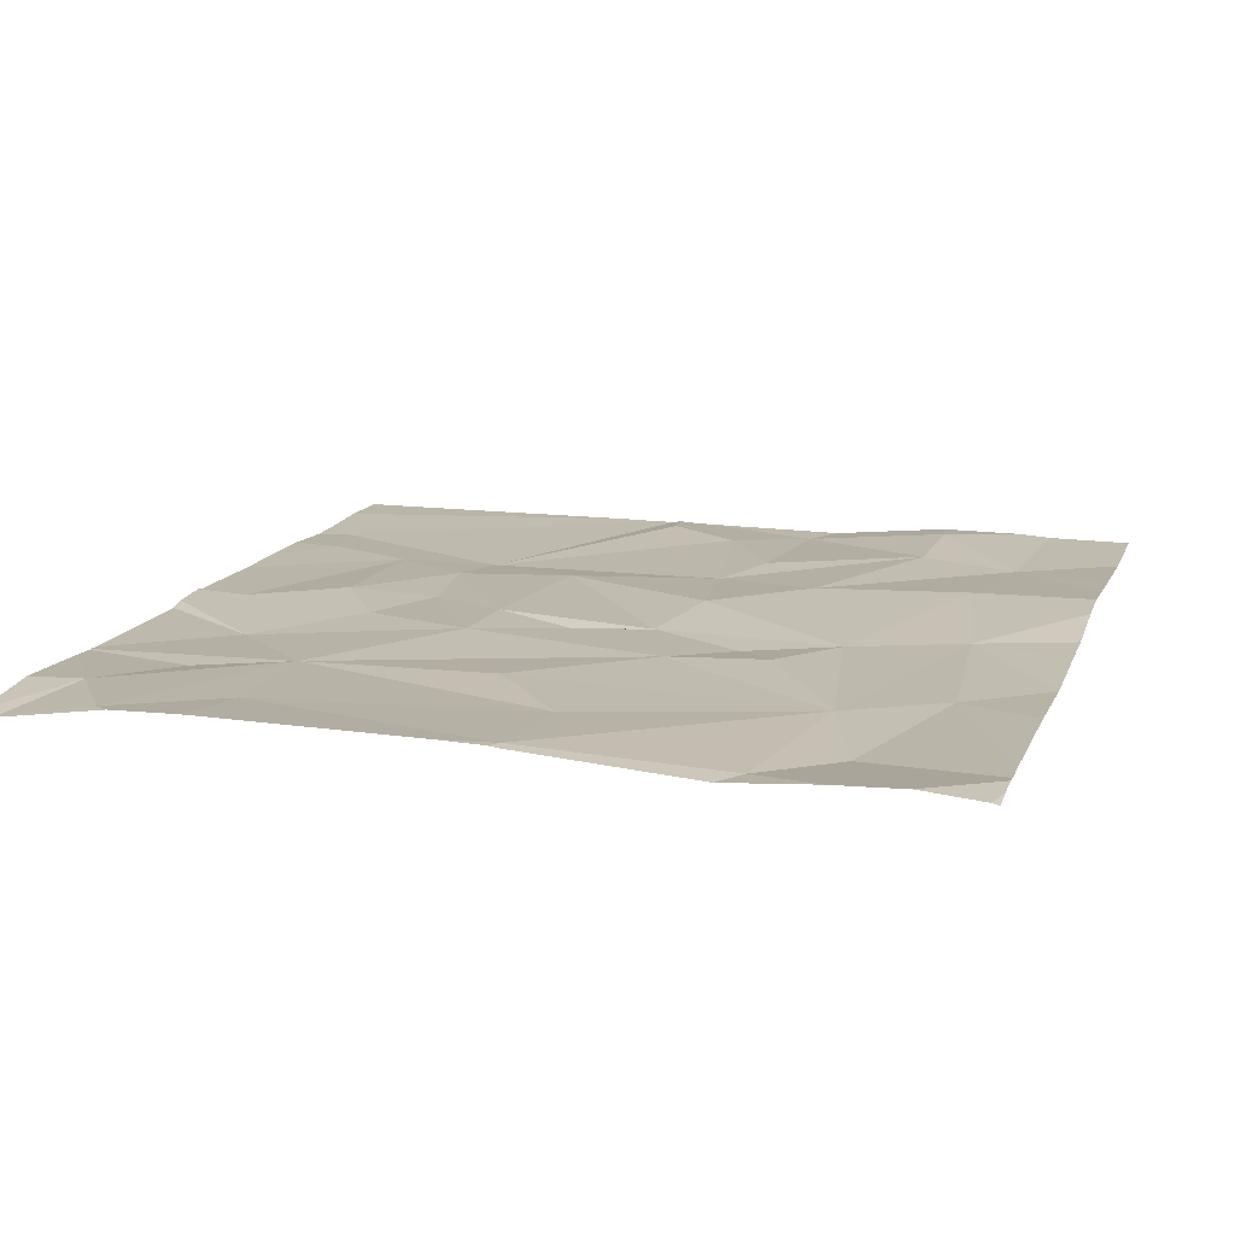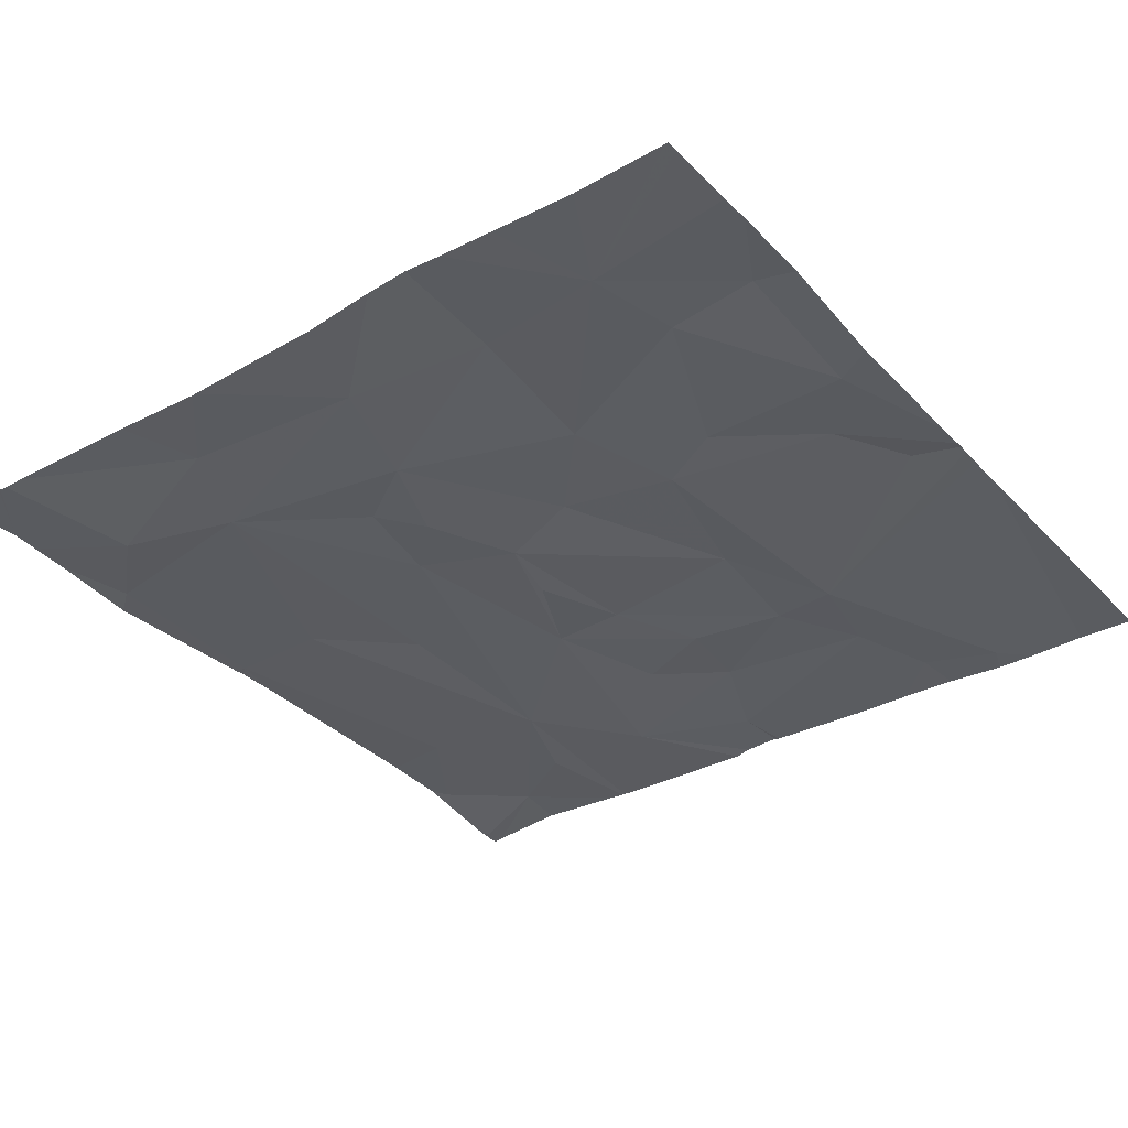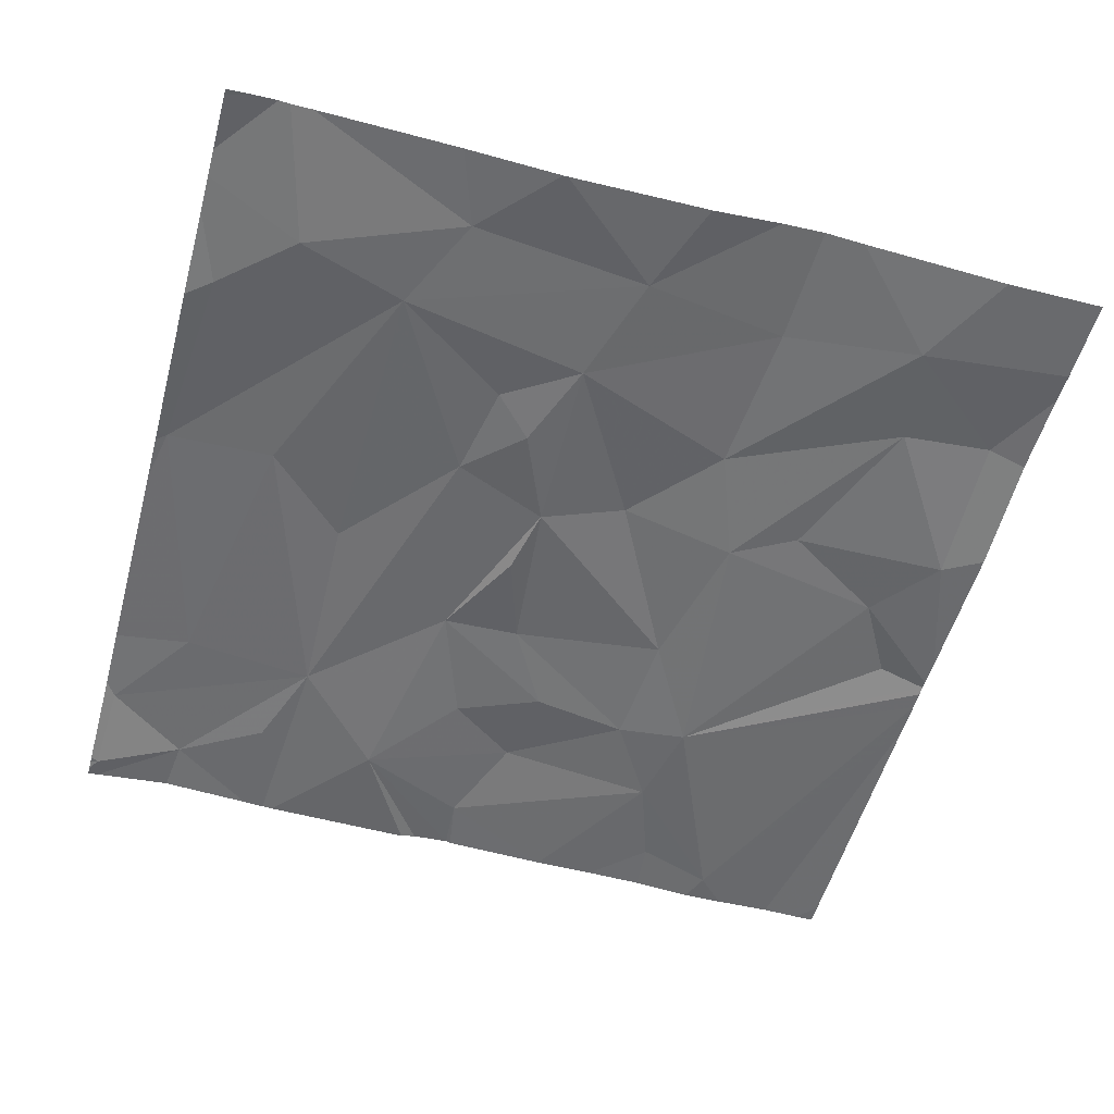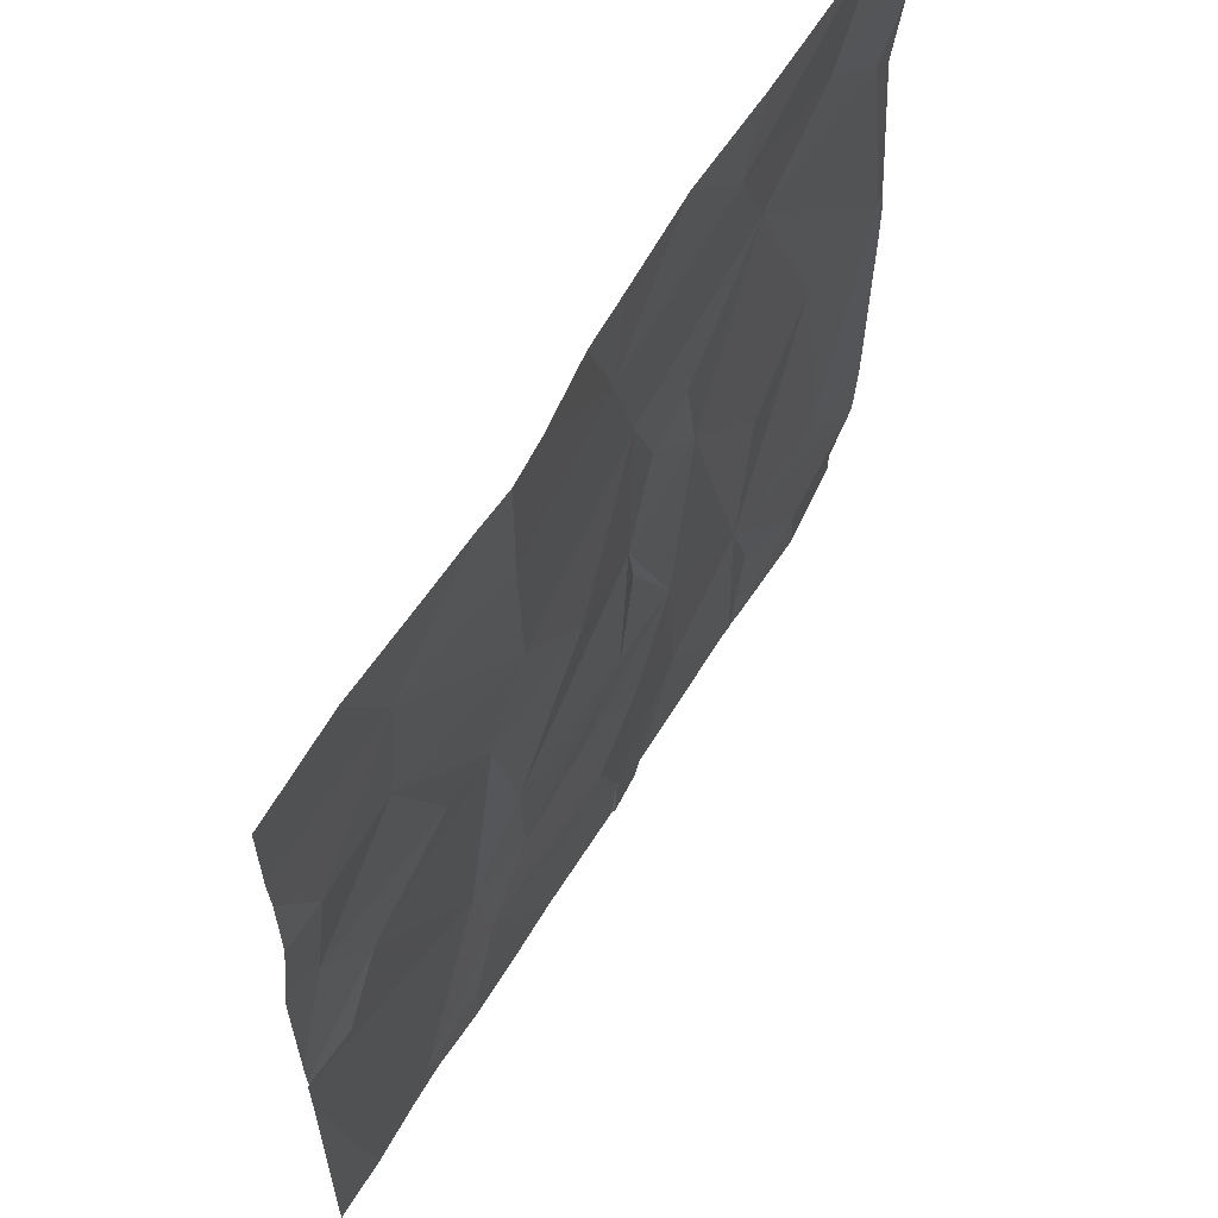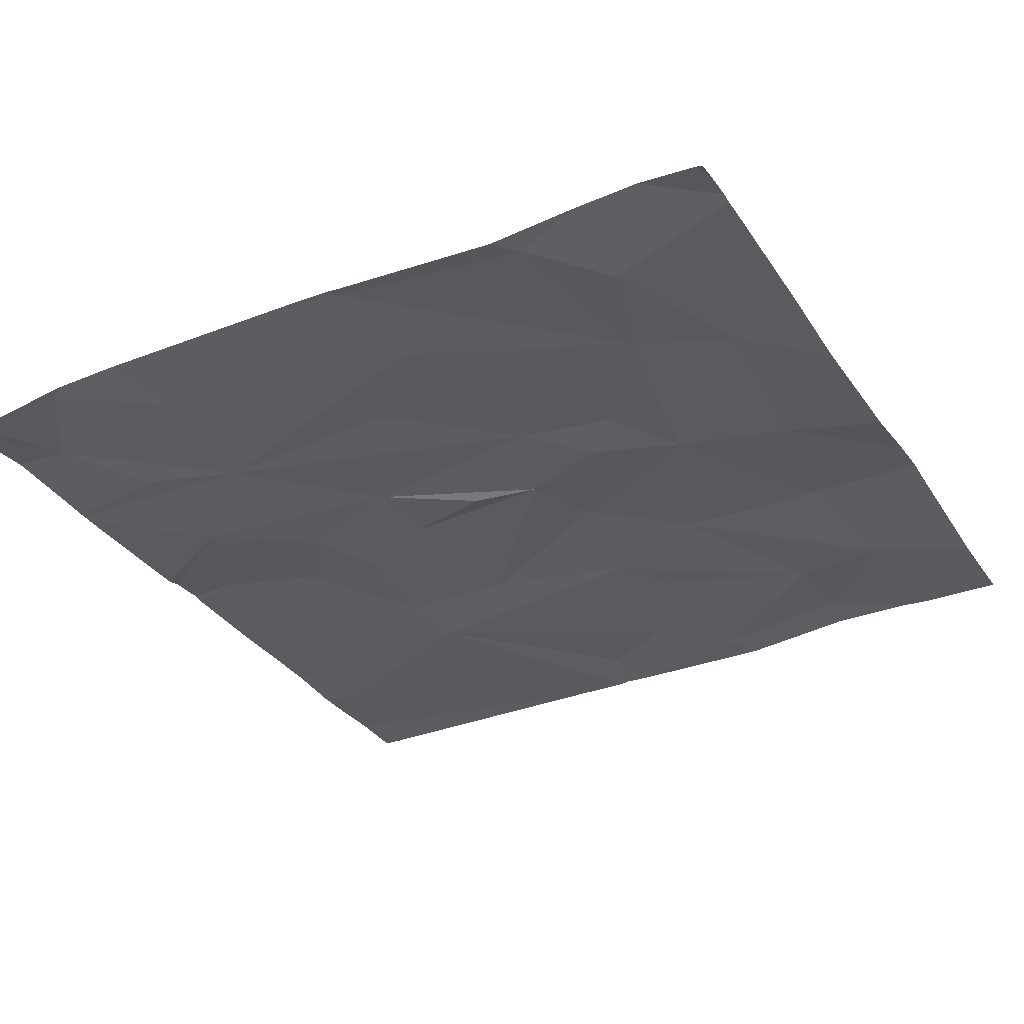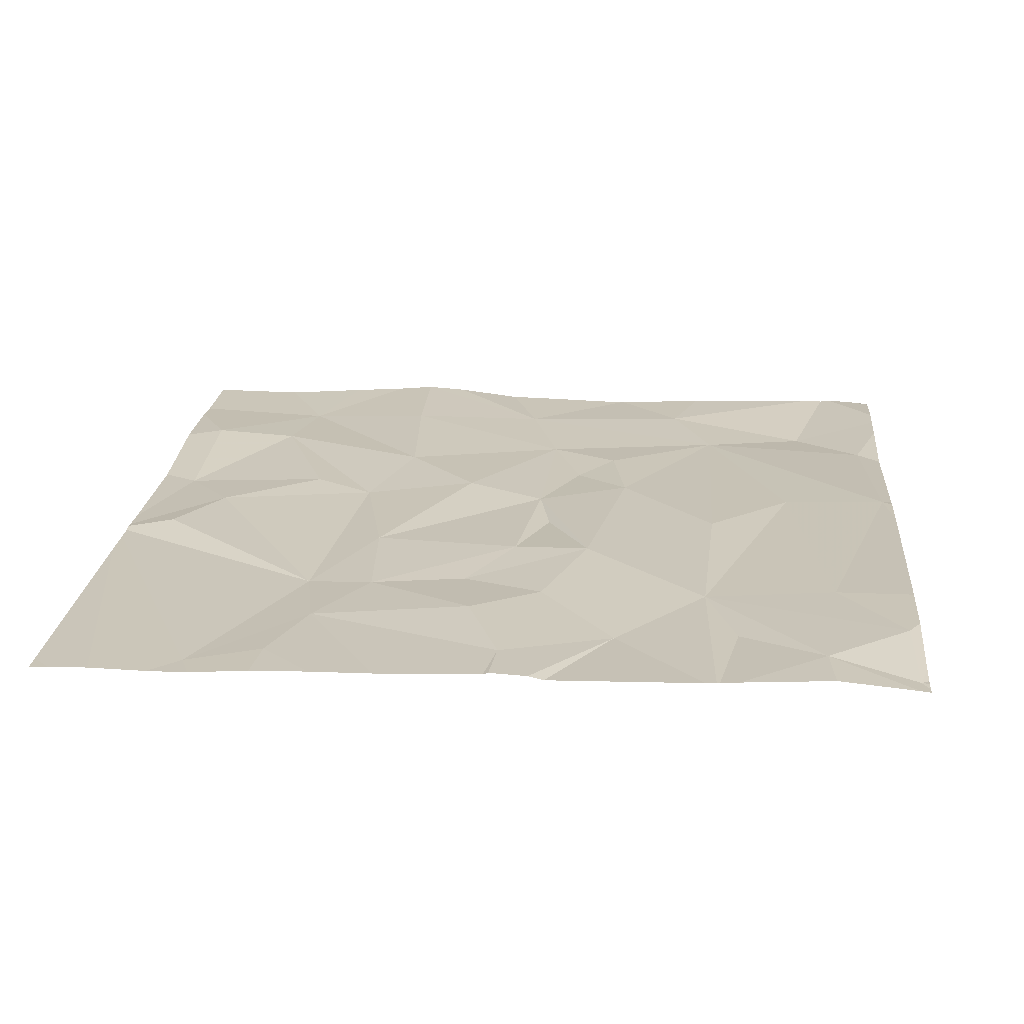
<metadata>
{"format":"obj","ext":"obj","renderer":"f3d","projection":"perspective","resolution":1024,"background":"white","views":[{"elev":15.6,"azim":107.4,"up":"+Z"},{"elev":-34.7,"azim":-143.1,"up":"+Z"},{"elev":-52.9,"azim":164.7,"up":"+Z"},{"elev":62.8,"azim":-59.8,"up":"+Y"},{"elev":-31.7,"azim":118.6,"up":"+Z"},{"elev":20.4,"azim":5.1,"up":"+Z"}]}
</metadata>
<code>
v -138.2 212.1 483.2
v -138.3 211.9 483.2
v -138.5 211.9 483.2
v -138.8 213.7 483.2
v -137.5 212.1 483.2
v -136.9 211.9 483.2
v -136.9 213.7 483.3
v -137.3 212.1 483.2
v -137.6 213.7 483.2
v -137.6 213.7 483.2
v -137.8 213.7 483.2
v -138.2 211.8 483.2
v -136.9 212.1 483.3
v -136.9 211.9 483.2
v -137.1 212 483.2
v -136.9 212.9 483.3
v -137.9 213.7 483.2
v -137.8 212 483.2
v -138.6 213.7 483.2
v -137.9 212.2 483.2
v -138.3 211.8 483.2
v -137.3 211.8 483.2
v -137.7 212.3 483.2
v -137.9 212.4 483.2
v -138 211.8 483.2
v -138.1 212.3 483.2
v -138.3 212.4 483.2
v -138.7 212.7 483.2
v -138.6 212.8 483.2
v -137.7 212.7 483.2
v -137.8 212.9 483.2
v -137.6 212.5 483.2
v -138.4 213 483.2
v -138.7 213 483.2
v -138.5 213.3 483.2
v -138.2 212.9 483.2
v -138.1 213.1 483.3
v -137.1 212.9 483.2
v -137.3 212.7 483.2
v -137.3 213.4 483.2
v -136.9 213.3 483.2
v -137.1 211.8 483.2
v -136.9 212.9 483.3
v -137.4 212.3 483.2
v -138.7 213.3 483.3
v -137.6 213.2 483.2
v -137.6 213 483.2
v -137.8 212.5 483.2
v -137.8 211.8 483.2
v -136.9 211.9 483.2
v -137.1 212.3 483.2
v -138 212.9 483.3
v -138.1 212.6 483.2
v -137.8 213.3 483.2
v -137.7 213.1 483.2
v -137.8 213.5 483.2
v -137.4 213.6 483.2
v -137.1 213.7 483.3
v -138.5 211.8 483.2
v -138.7 211.8 483.2
v -138.4 211.8 483.2
v -137.1 213.4 483.2
v -136.9 211.9 483.2
v -138.5 213.5 483.2
v -138.2 213.5 483.3
v -138.8 212.5 483.2
v -138.8 212.6 483.2
v -137.4 213.7 483.2
v -138.8 211.9 483.2
v -138.8 212.7 483.2
v -138.8 213 483.2
v -138.8 212.7 483.2
v -138.8 212.7 483.2
v -138.8 212.6 483.2
v -138.8 213.7 483.2
v -138.8 213.3 483.2
v -138.8 213.5 483.2
v -138.8 213.6 483.2
v -136.9 213.3 483.2
v -136.9 212.8 483.3
v -136.9 211.9 483.2
v -136.9 212.1 483.3
v -136.9 212.7 483.3
v -136.9 212.3 483.3
v -136.9 213.5 483.3
v -136.9 213.5 483.3
v -136.9 213.6 483.3
v -136.9 213.7 483.3
v -137.8 211.8 483.2
v -137.3 211.8 483.2
v -137.7 211.8 483.2
v -137.7 211.8 483.2
v -137.3 211.8 483.2
v -137.3 211.8 483.2
v -136.9 211.8 483.2
v -138.7 211.8 483.2
v -138.8 211.8 483.2
v -136.9 211.8 483.2
v -136.9 211.8 483.2
v -137 213.7 483.3
v -138.4 213.7 483.3
v -138.3 213.7 483.3
v -138.2 213.7 483.3
v -138.1 213.7 483.3
v -138.8 213.7 483.2
v -137 213.7 483.3
v -137 213.7 483.3
v -136.9 213.7 483.2
f 3 2 1
f 66 3 67
f 25 2 12
f 14 13 15
f 2 3 61
f 104 56 17
f 82 13 81
f 18 1 25
f 103 65 56
f 5 20 18
f 14 15 95
f 91 5 92
f 5 18 89
f 102 64 65
f 101 64 102
f 22 8 93
f 20 23 24
f 81 14 6
f 1 26 27
f 28 27 29
f 31 30 32
f 1 27 3
f 1 20 26
f 35 33 36
f 37 35 36
f 36 33 29
f 29 33 34
f 39 38 40
f 41 43 16
f 44 15 13
f 40 46 47
f 48 32 30
f 100 62 86
f 24 48 26
f 32 5 44
f 23 5 32
f 90 5 91
f 32 44 47
f 93 44 94
f 13 14 81
f 44 51 38
f 39 44 38
f 43 38 51
f 44 5 90
f 47 39 40
f 28 29 72
f 67 27 74
f 27 28 73
f 53 52 36
f 37 36 52
f 31 52 53
f 54 31 55
f 27 26 53
f 36 27 53
f 30 31 48
f 48 31 53
f 5 23 20
f 29 34 70
f 34 33 35
f 39 47 44
f 89 18 49
f 46 54 55
f 24 23 32
f 20 24 26
f 32 48 24
f 47 46 55
f 13 51 44
f 54 37 52
f 40 38 43
f 83 51 84
f 44 8 15
f 26 48 53
f 54 52 31
f 47 31 32
f 51 13 82
f 31 47 55
f 36 29 27
f 20 1 18
f 56 54 40
f 62 41 85
f 41 62 40
f 80 43 83
f 49 18 25
f 4 64 19
f 40 62 57
f 56 57 9
f 45 34 35
f 40 57 56
f 37 65 64
f 35 64 45
f 58 62 100
f 100 86 106
f 17 56 11
f 54 46 40
f 102 65 103
f 37 54 65
f 54 56 65
f 42 15 22
f 103 56 104
f 35 37 64
f 77 64 78
f 43 41 40
f 71 45 76
f 3 66 60
f 22 15 8
f 79 41 16
f 67 3 27
f 16 43 80
f 60 69 96
f 70 34 71
f 11 56 10
f 71 34 45
f 21 2 61
f 72 29 70
f 73 28 72
f 6 14 63
f 12 2 21
f 74 27 73
f 63 14 50
f 10 56 9
f 76 45 77
f 98 14 99
f 9 57 68
f 77 45 64
f 78 64 75
f 25 1 2
f 19 64 101
f 83 43 51
f 61 3 59
f 84 51 82
f 85 41 79
f 86 62 85
f 59 3 60
f 60 66 69
f 106 87 107
f 87 88 7
f 4 75 64
f 92 5 89
f 7 88 108
f 93 8 44
f 94 44 90
f 95 15 42
f 68 57 58
f 96 69 97
f 58 57 62
f 98 50 14
f 99 14 95
f 105 75 4
f 106 86 87
f 107 87 7

</code>
